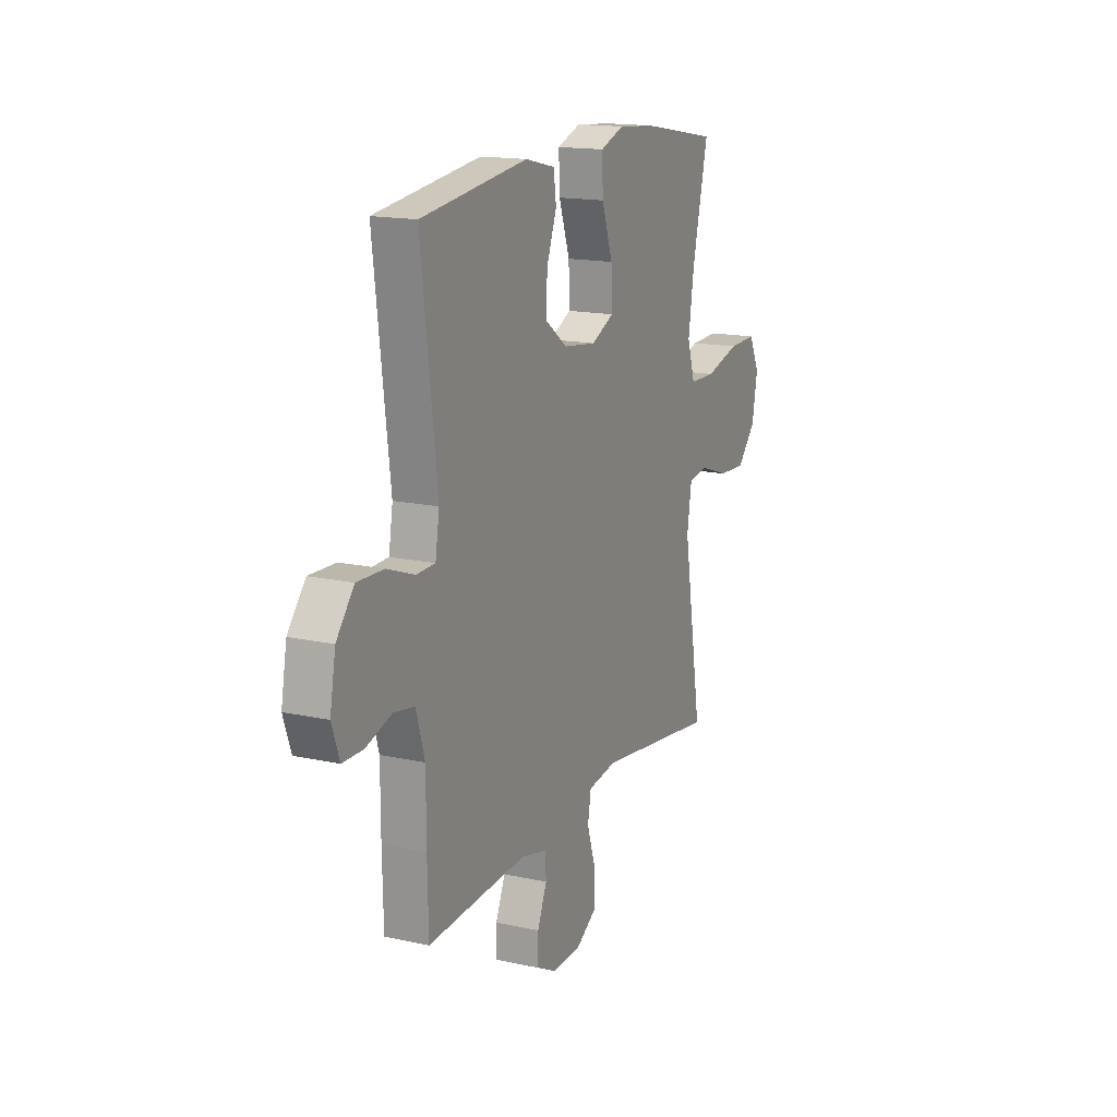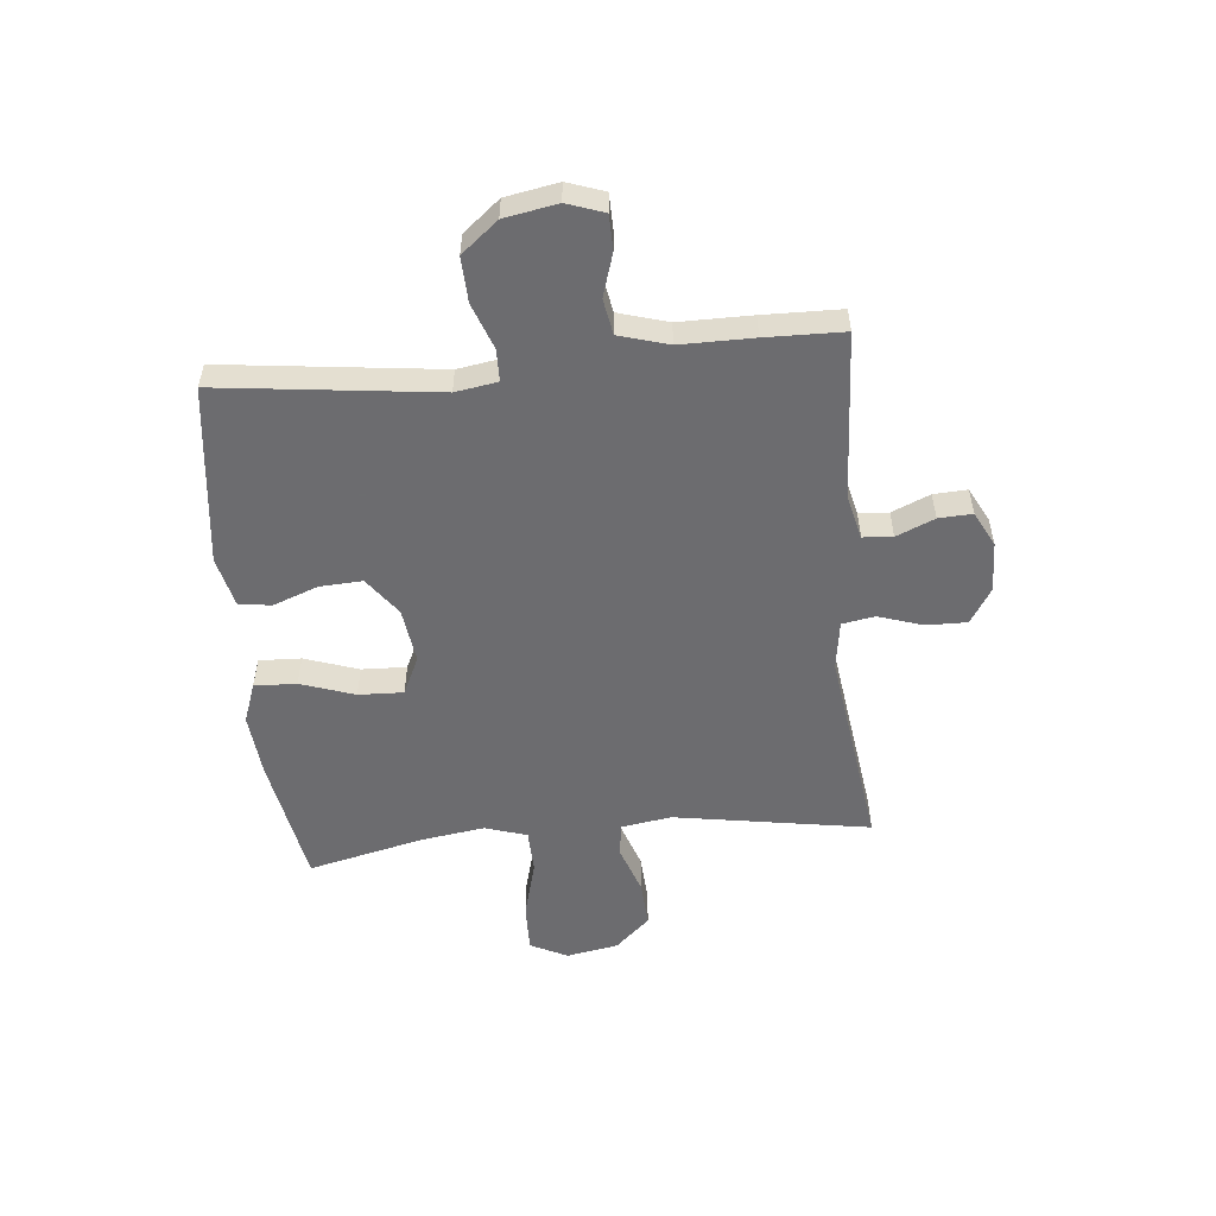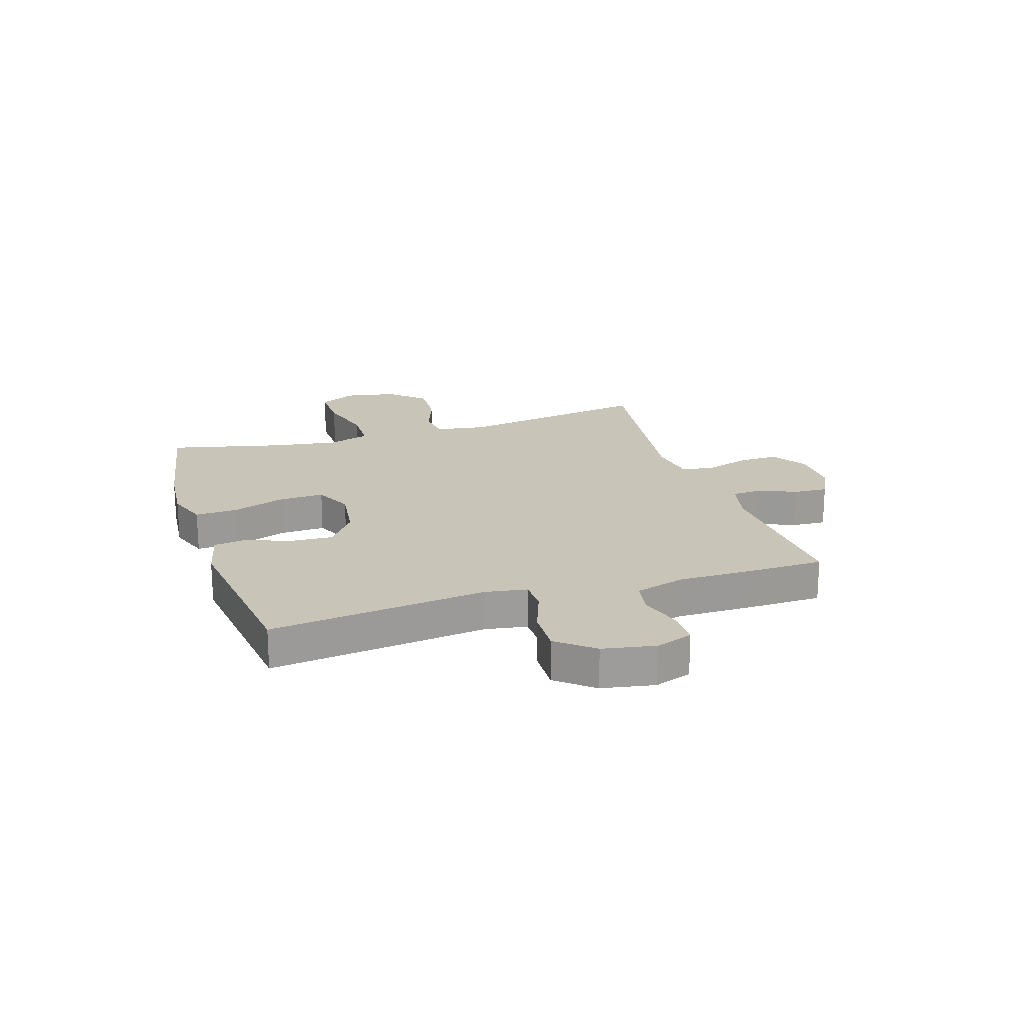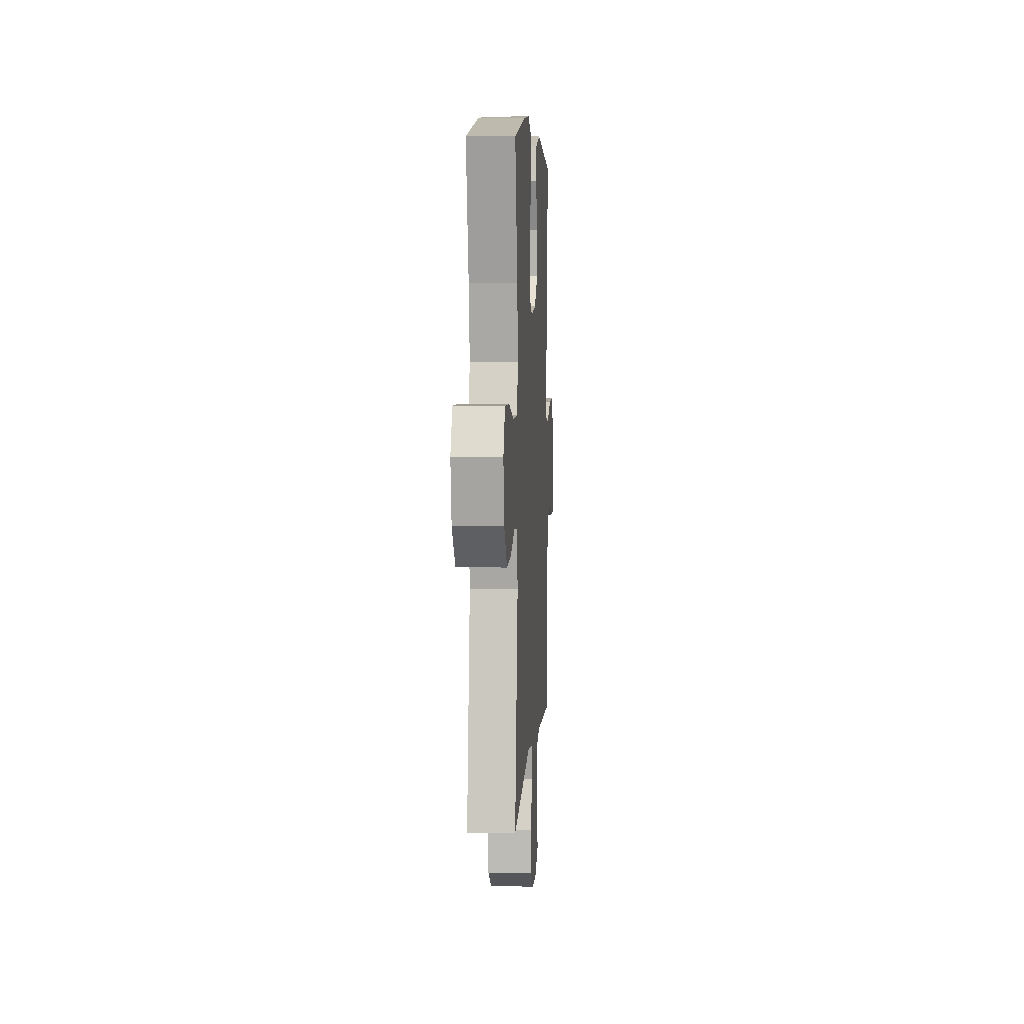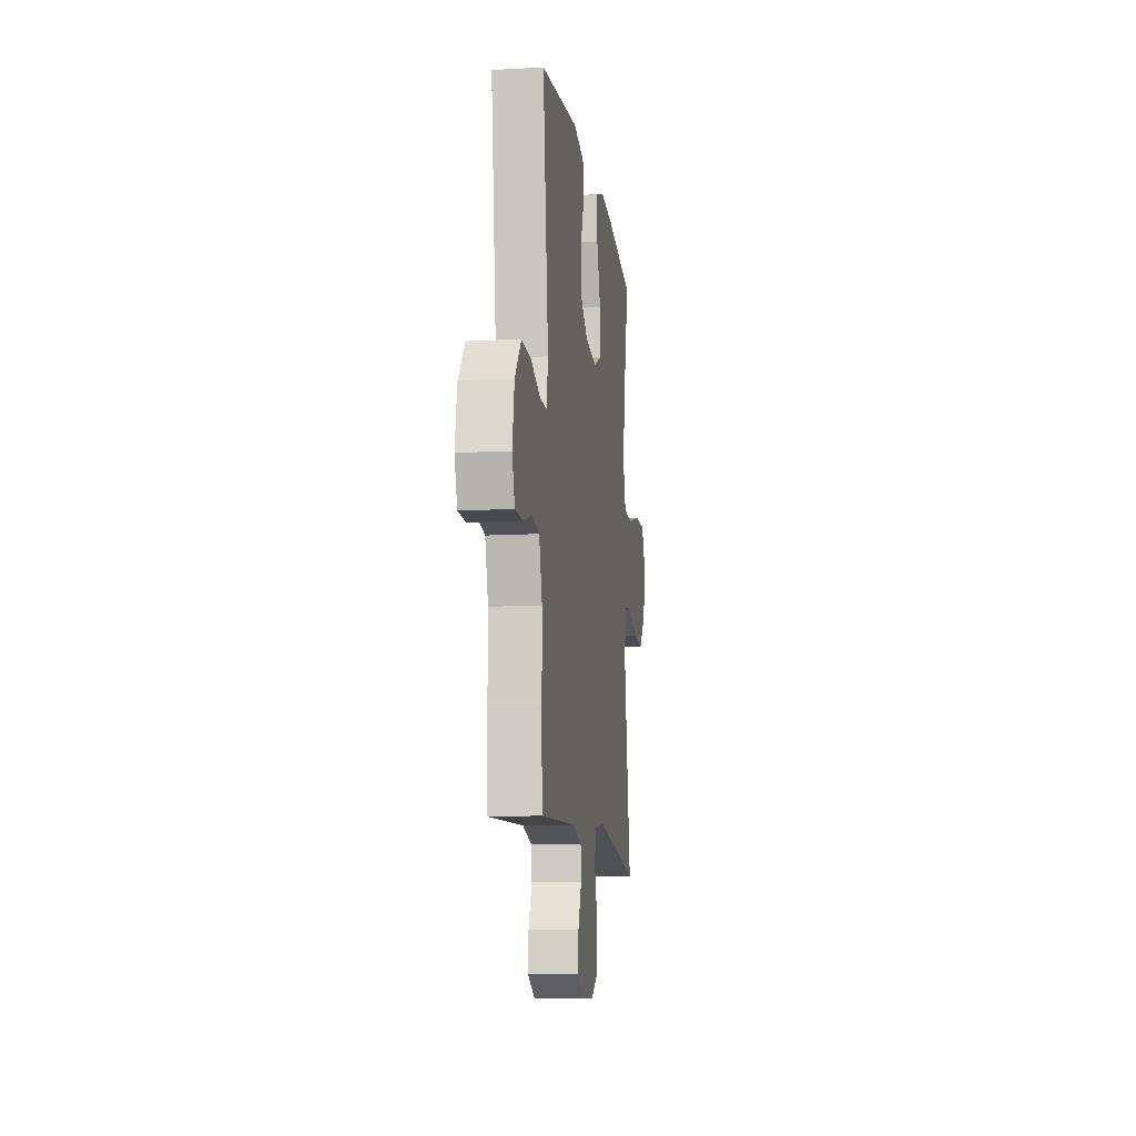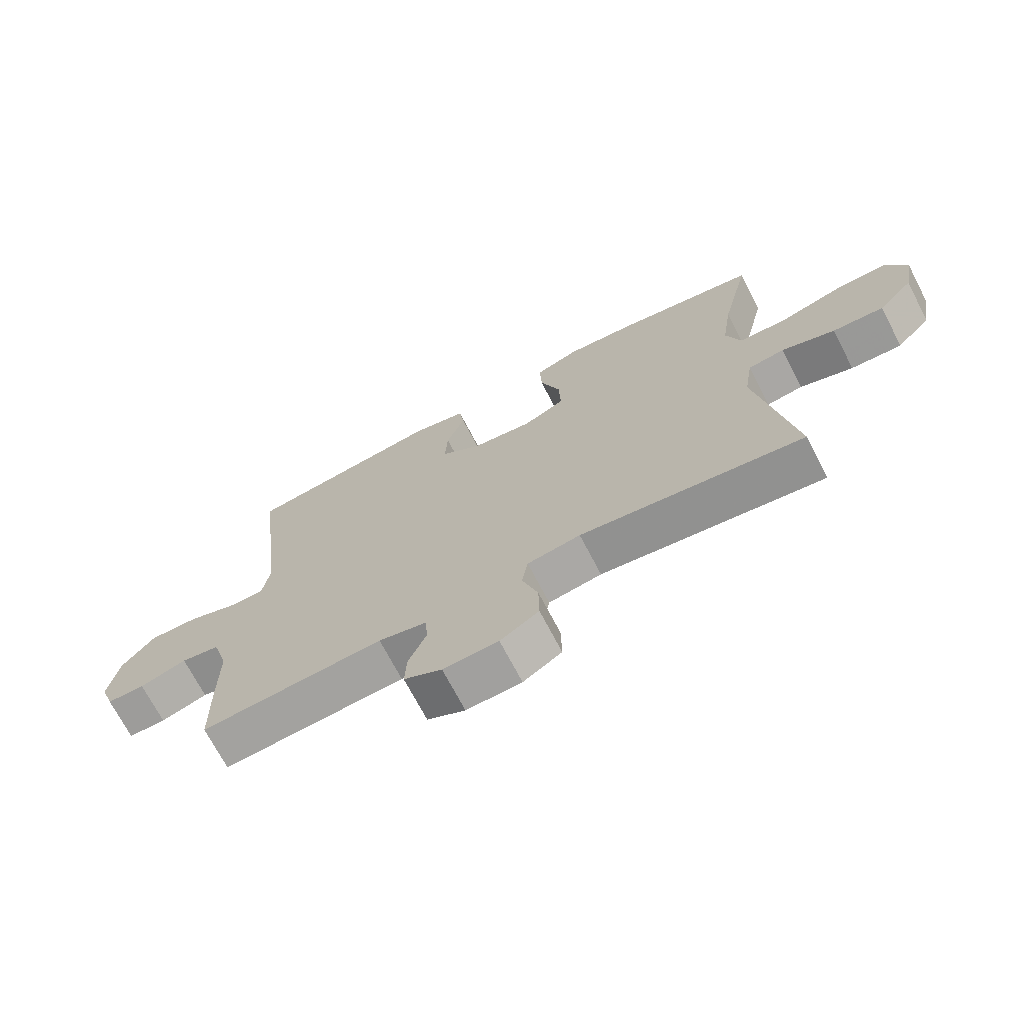
<metadata>
{"format":"obj","ext":"obj","renderer":"f3d","projection":"perspective","resolution":1024,"background":"white","views":[{"elev":16.0,"azim":114.6,"up":"+Z"},{"elev":-53.8,"azim":95.6,"up":"+Y"},{"elev":20.2,"azim":72.4,"up":"+Y"},{"elev":5.8,"azim":-86.5,"up":"+Z"},{"elev":-11.2,"azim":97.7,"up":"+Z"},{"elev":-70.8,"azim":-152.5,"up":"+Z"}]}
</metadata>
<code>
v -0.5 0.07 -0.5
v -0.442 0.07 -0.151
v -0.456 0.07 -0.061
v -0.516 0.07 -0.053
v -0.603 0.07 -0.083
v -0.687 0.07 -0.088
v -0.744 0.07 -0.026
v -0.761 0.07 0.067
v -0.728 0.07 0.133
v -0.642 0.07 0.131
v -0.538 0.07 0.103
v -0.459 0.07 0.105
v -0.435 0.07 0.18
v -0.452 0.07 0.295
v -0.5 0.07 0.5
v -0.266 0.07 0.541
v -0.153 0.07 0.551
v -0.081 0.07 0.525
v -0.084 0.07 0.45
v -0.117 0.07 0.354
v -0.12 0.07 0.274
v -0.052 0.07 0.242
v 0.047 0.07 0.255
v 0.115 0.07 0.305
v 0.111 0.07 0.381
v 0.081 0.07 0.461
v 0.089 0.07 0.519
v 0.179 0.07 0.54
v 0.5 0.07 0.5
v 0.453 0.07 0.113
v 0.465 0.07 0.038
v 0.522 0.07 0.037
v 0.604 0.07 0.067
v 0.684 0.07 0.07
v 0.737 0.07 0.005
v 0.754 0.07 -0.089
v 0.731 0.07 -0.155
v 0.669 0.07 -0.156
v 0.592 0.07 -0.132
v 0.529 0.07 -0.143
v 0.503 0.07 -0.231
v 0.503 0.07 -0.361
v 0.5 0.07 -0.5
v 0.201 0.07 -0.483
v 0.122 0.07 -0.502
v 0.118 0.07 -0.555
v 0.147 0.07 -0.623
v 0.15 0.07 -0.683
v 0.088 0.07 -0.715
v -0.002 0.07 -0.712
v -0.065 0.07 -0.673
v -0.064 0.07 -0.601
v -0.038 0.07 -0.521
v -0.048 0.07 -0.463
v -0.135 0.07 -0.45
v -0.5 0 -0.5
v -0.442 0 -0.151
v -0.456 0 -0.061
v -0.516 0 -0.053
v -0.603 0 -0.083
v -0.687 0 -0.088
v -0.744 0 -0.026
v -0.761 0 0.067
v -0.728 0 0.133
v -0.642 0 0.131
v -0.538 0 0.103
v -0.459 0 0.105
v -0.435 0 0.18
v -0.452 0 0.295
v -0.5 0 0.5
v -0.266 0 0.541
v -0.153 0 0.551
v -0.081 0 0.525
v -0.084 0 0.45
v -0.117 0 0.354
v -0.12 0 0.274
v -0.052 0 0.242
v 0.047 0 0.255
v 0.115 0 0.305
v 0.111 0 0.381
v 0.081 0 0.461
v 0.089 0 0.519
v 0.179 0 0.54
v 0.5 0 0.5
v 0.453 0 0.113
v 0.465 0 0.038
v 0.522 0 0.037
v 0.604 0 0.067
v 0.684 0 0.07
v 0.737 0 0.005
v 0.754 0 -0.089
v 0.731 0 -0.155
v 0.669 0 -0.156
v 0.592 0 -0.132
v 0.529 0 -0.143
v 0.503 0 -0.231
v 0.503 0 -0.361
v 0.5 0 -0.5
v 0.201 0 -0.483
v 0.122 0 -0.502
v 0.118 0 -0.555
v 0.147 0 -0.623
v 0.15 0 -0.683
v 0.088 0 -0.715
v -0.002 0 -0.712
v -0.065 0 -0.673
v -0.064 0 -0.601
v -0.038 0 -0.521
v -0.048 0 -0.463
v -0.135 0 -0.45
f 50 51 52 53
f 50 53 54
f 49 50 54
f 46 47 48 49
f 45 46 49 54
f 44 45 54
f 41 42 43 44
f 40 41 44 54
f 36 37 38 39
f 36 39 40
f 35 36 40
f 32 33 34 35
f 31 32 35 40
f 27 28 29 30
f 25 26 27 30
f 24 25 30 31
f 23 24 31 40
f 17 18 19 20
f 17 20 21
f 14 15 16 17
f 13 14 17 21
f 12 13 21 22
f 8 9 10 11
f 8 11 12
f 7 8 12
f 4 5 6 7
f 4 7 12 22
f 55 1 2
f 55 2 3
f 54 55 3
f 40 54 3
f 22 23 40
f 3 4 22 40
f 108 107 106 105
f 109 108 105
f 109 105 104
f 104 103 102 101
f 109 104 101 100
f 109 100 99
f 99 98 97 96
f 109 99 96 95
f 94 93 92 91
f 95 94 91
f 95 91 90
f 90 89 88 87
f 95 90 87 86
f 85 84 83 82
f 85 82 81 80
f 86 85 80 79
f 95 86 79 78
f 75 74 73 72
f 76 75 72
f 72 71 70 69
f 76 72 69 68
f 77 76 68 67
f 66 65 64 63
f 67 66 63
f 67 63 62
f 62 61 60 59
f 77 67 62 59
f 57 56 110
f 58 57 110
f 58 110 109
f 58 109 95
f 95 78 77
f 95 77 59 58
f 1 56 57 2
f 2 57 58 3
f 3 58 59 4
f 4 59 60 5
f 5 60 61 6
f 6 61 62 7
f 7 62 63 8
f 8 63 64 9
f 9 64 65 10
f 10 65 66 11
f 11 66 67 12
f 12 67 68 13
f 13 68 69 14
f 14 69 70 15
f 15 70 71 16
f 16 71 72 17
f 17 72 73 18
f 18 73 74 19
f 19 74 75 20
f 20 75 76 21
f 21 76 77 22
f 22 77 78 23
f 23 78 79 24
f 24 79 80 25
f 25 80 81 26
f 26 81 82 27
f 27 82 83 28
f 28 83 84 29
f 29 84 85 30
f 30 85 86 31
f 31 86 87 32
f 32 87 88 33
f 33 88 89 34
f 34 89 90 35
f 35 90 91 36
f 36 91 92 37
f 37 92 93 38
f 38 93 94 39
f 39 94 95 40
f 40 95 96 41
f 41 96 97 42
f 42 97 98 43
f 43 98 99 44
f 44 99 100 45
f 45 100 101 46
f 46 101 102 47
f 47 102 103 48
f 48 103 104 49
f 49 104 105 50
f 50 105 106 51
f 51 106 107 52
f 52 107 108 53
f 53 108 109 54
f 54 109 110 55
f 55 110 56 1

</code>
